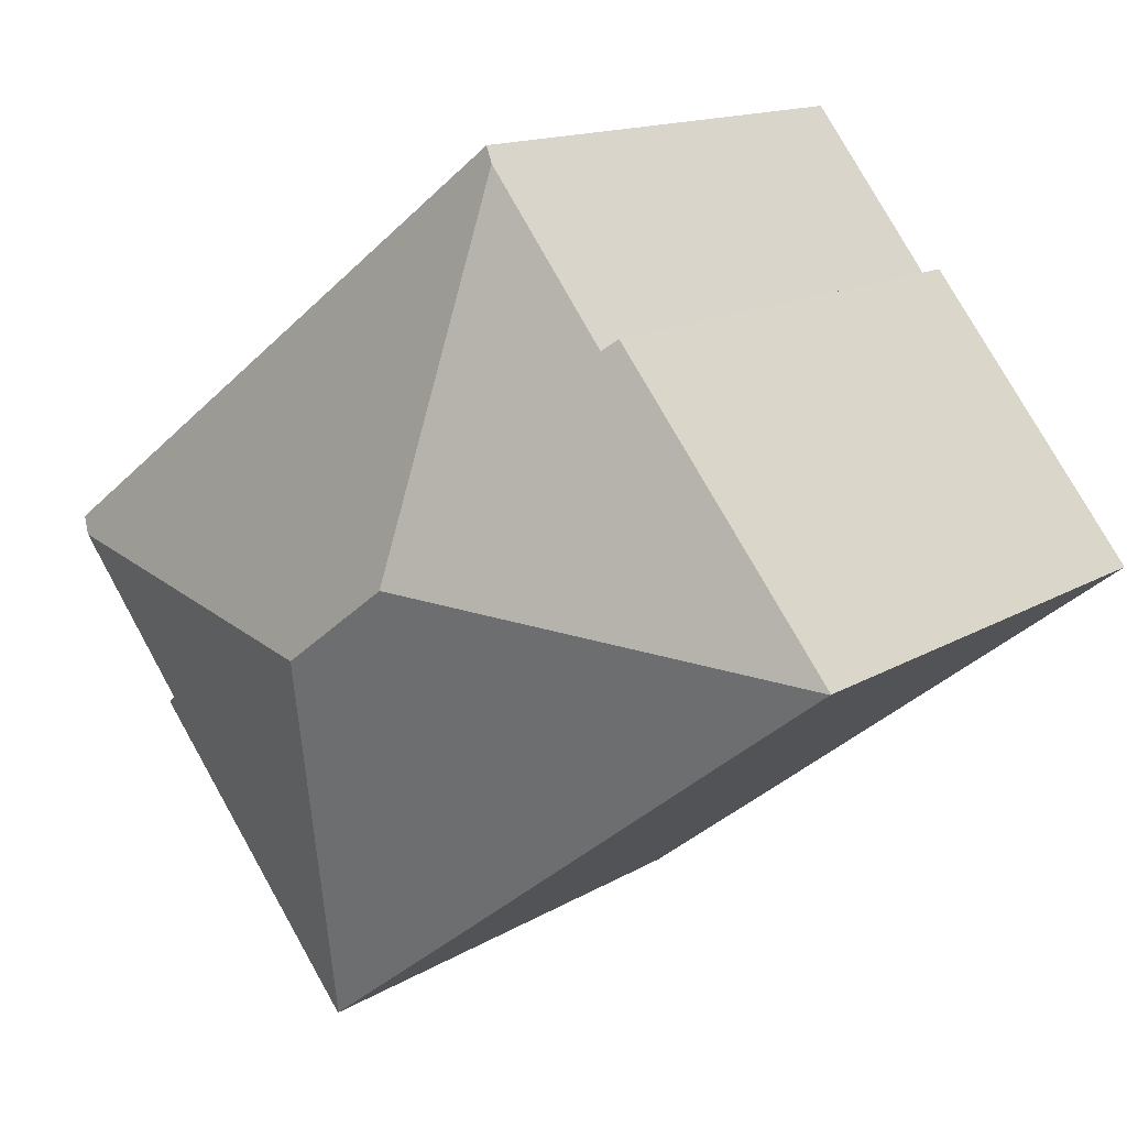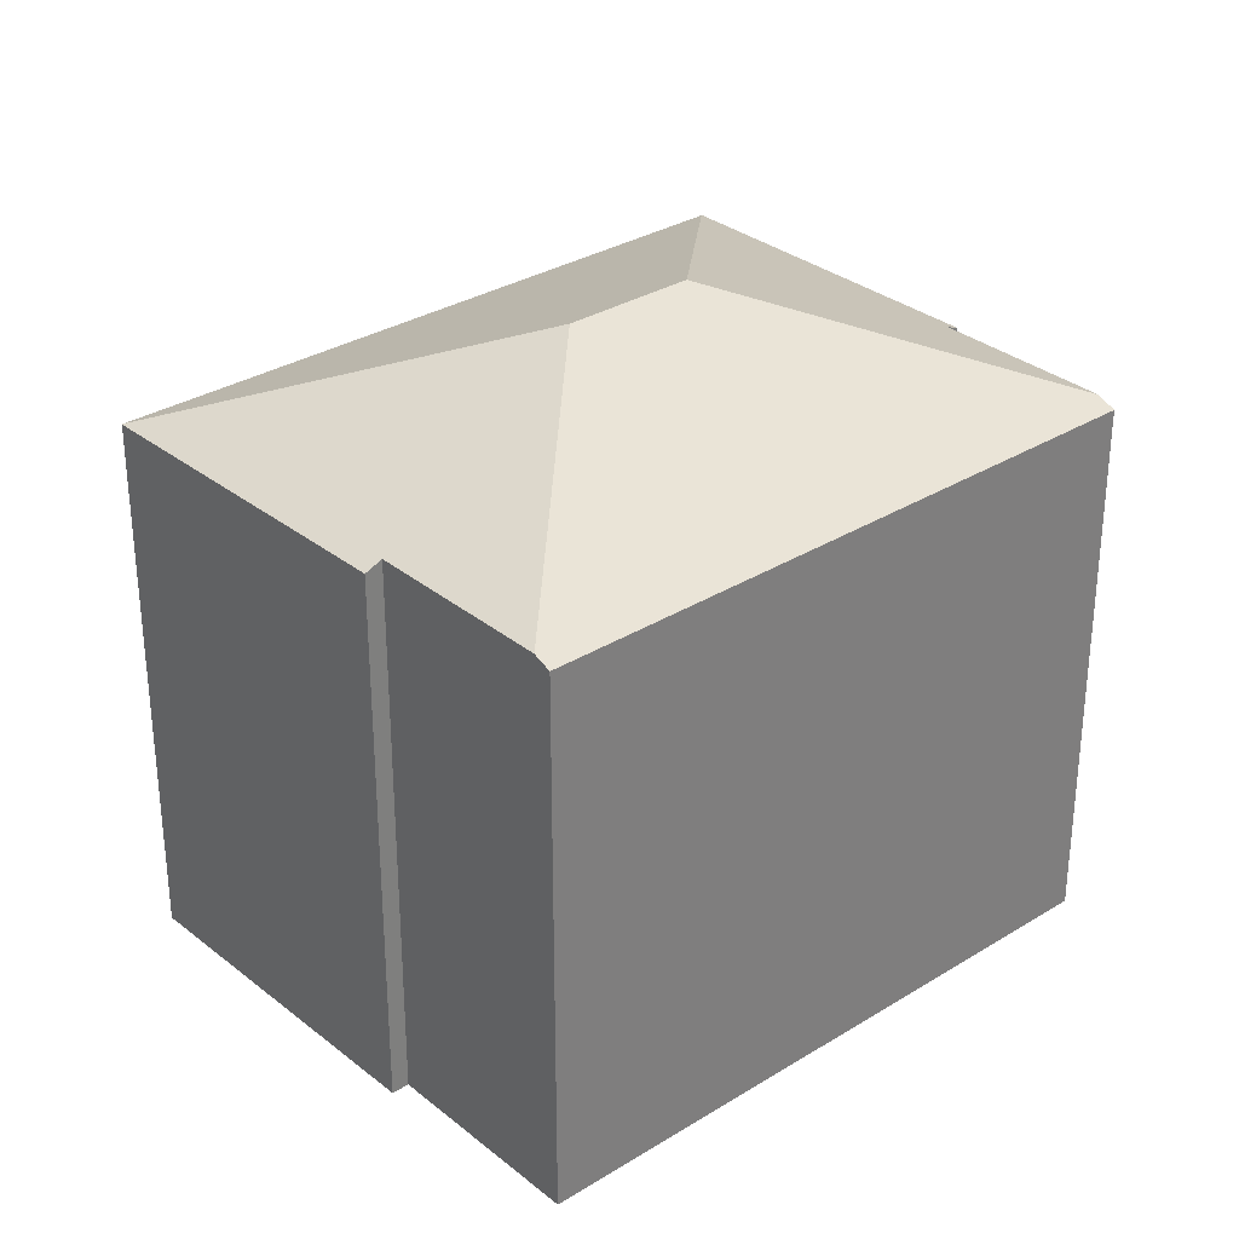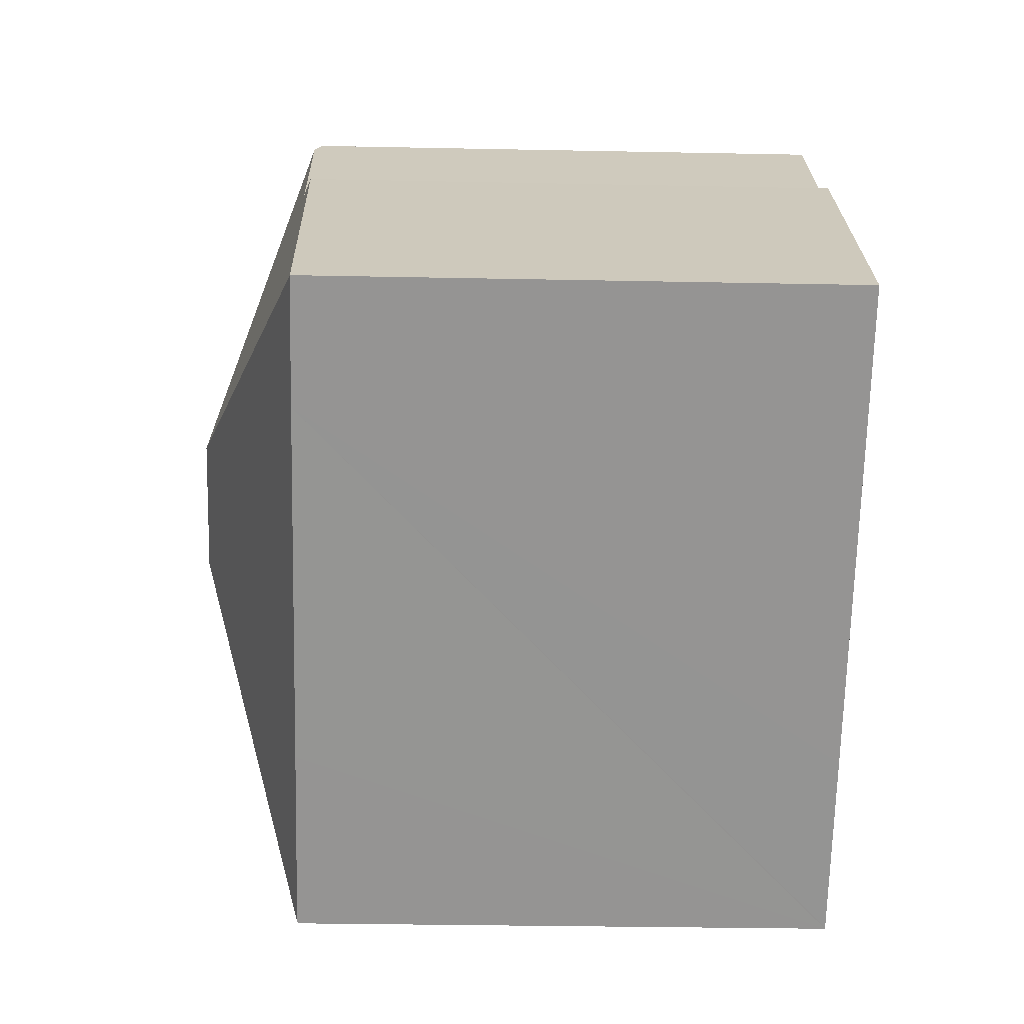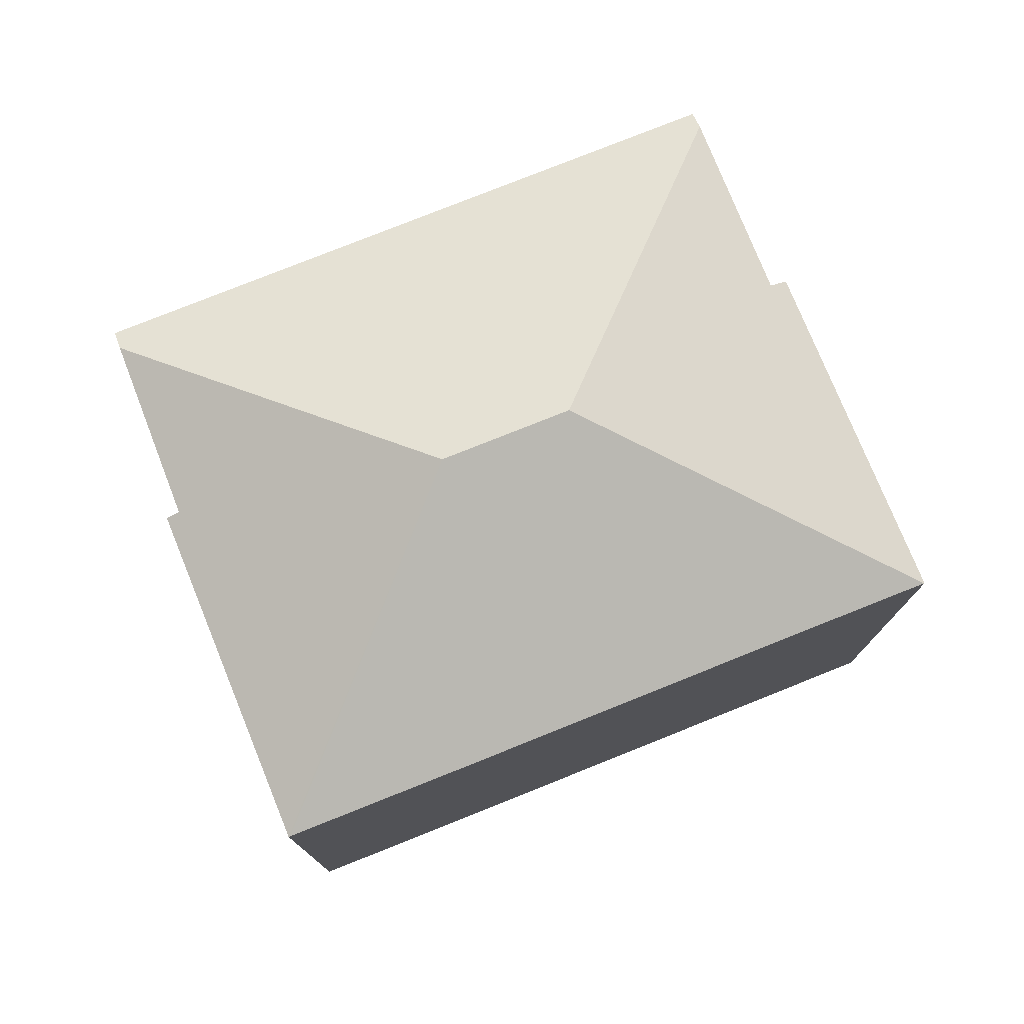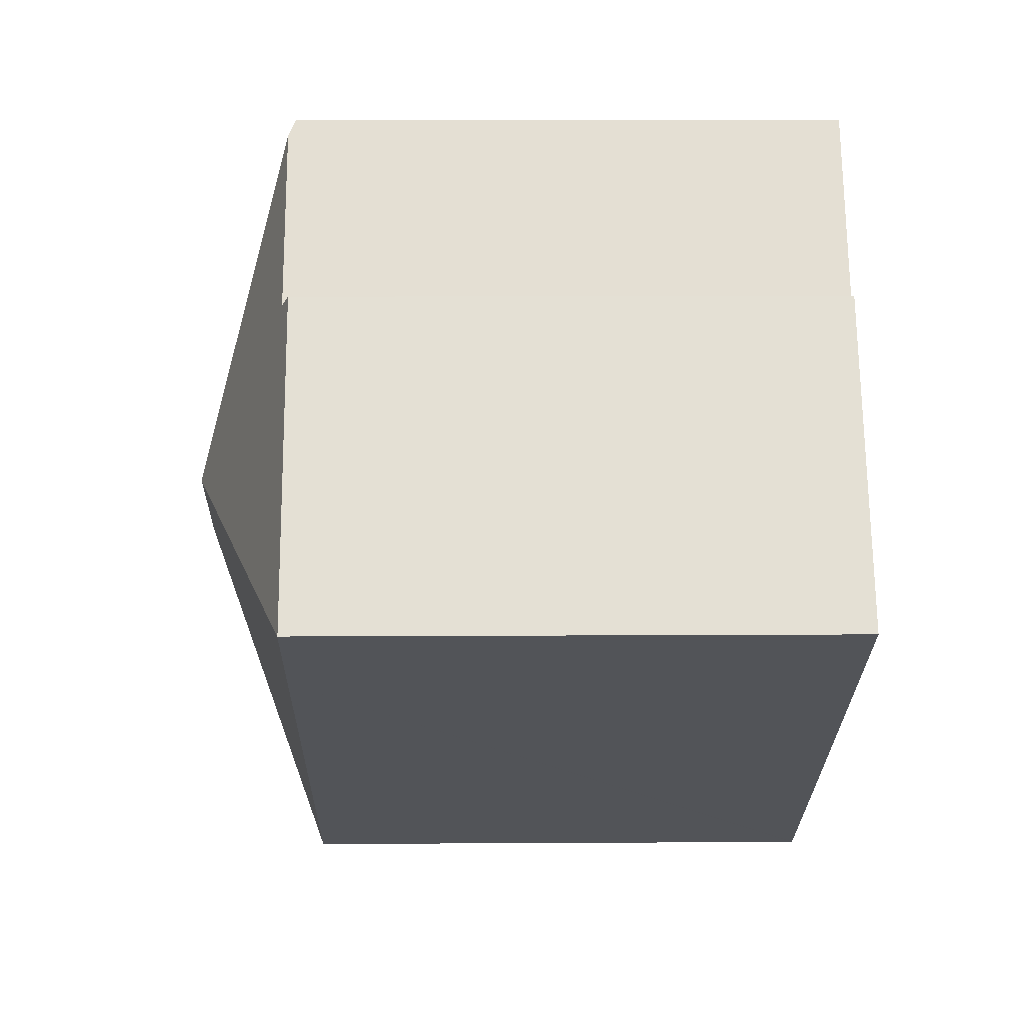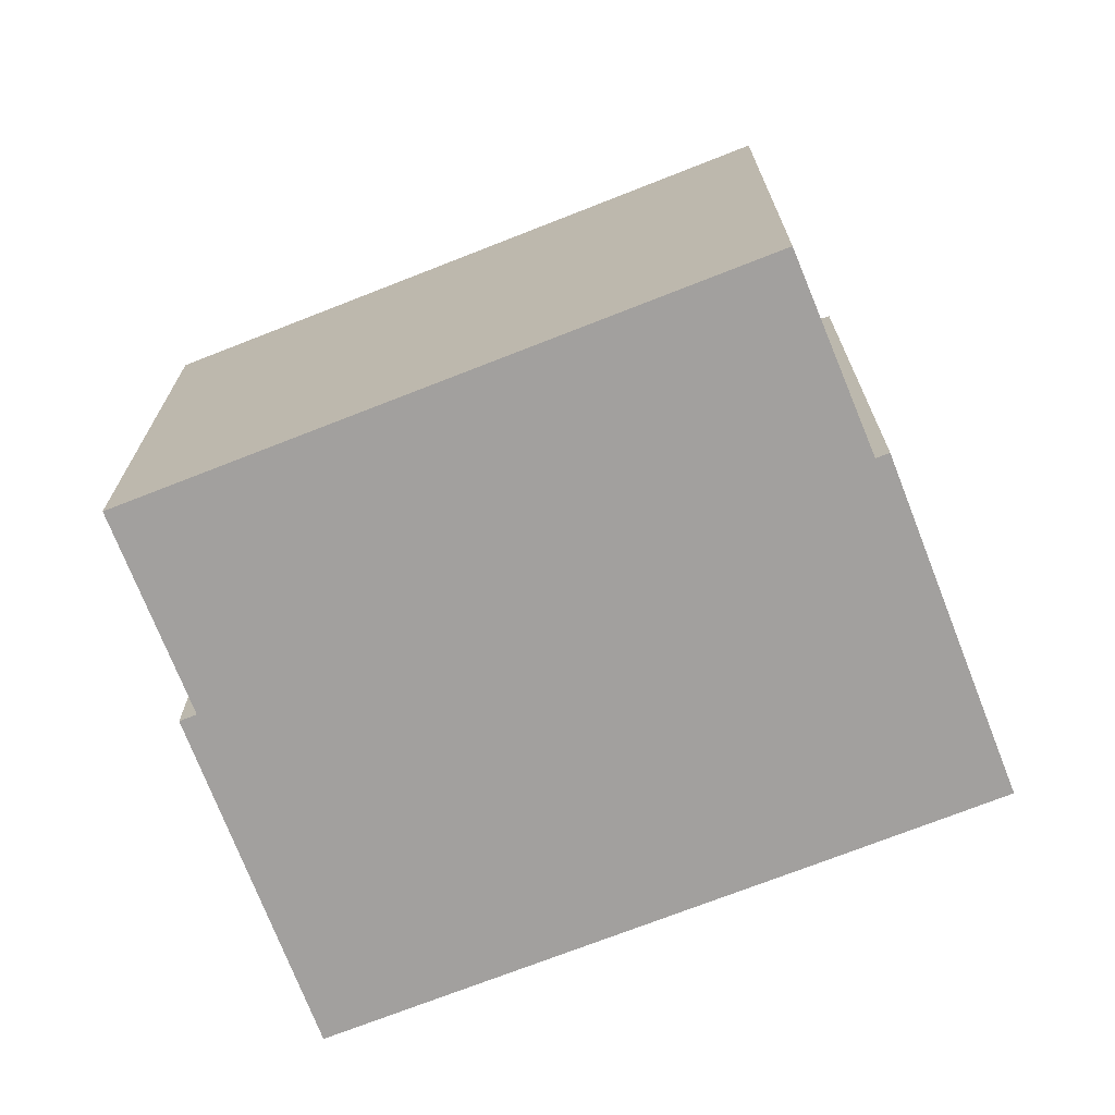
<metadata>
{"format":"obj","ext":"obj","renderer":"f3d","projection":"perspective","resolution":1024,"background":"white","views":[{"elev":13.9,"azim":-143.0,"up":"+Z"},{"elev":31.5,"azim":-3.7,"up":"+Y"},{"elev":-29.6,"azim":-91.7,"up":"+Z"},{"elev":77.8,"azim":-164.3,"up":"+Y"},{"elev":14.4,"azim":-90.7,"up":"+Z"},{"elev":-71.9,"azim":59.0,"up":"+Y"}]}
</metadata>
<code>
v  19.73 19.44 -15.13
v  27.03 19.67 -4.88
v  27.43 19.48 -5.184
v  17.92 23.38 -1.169
v  19.68 19.47 -15.1
v  31.01 19.74 0.492
v  14.08 23.38 1.771
v  3.688 19.48 -2.819
v  0.017 19.47 -0.013
v  14.23 19.46 -10.93
v  0 19.46 1.192e-15
v  7.739 19.48 9.803
v  8.249 19.73 9.415
v  9.498 19.73 11.03
v  12.43 19.72 14.81
v  31.42 19.47 1.052
v  12.82 19.46 15.33
v  7.739 -6.003e-16 9.803
v  0 0 0
v  8.249 -5.765e-16 9.415
v  9.498 -6.753e-16 11.03
v  12.43 -9.07e-16 14.81
v  12.82 -9.387e-16 15.33
v  31.42 -6.442e-17 1.052
v  27.03 2.988e-16 -4.88
v  27.43 3.174e-16 -5.184
v  31.01 -3.013e-17 0.492
v  19.73 9.268e-16 -15.13
v  19.68 9.244e-16 -15.1
v  14.23 6.691e-16 -10.93
v  0.017 7.96e-19 -0.013
v  3.688 1.726e-16 -2.819
g defaultobject
f 1 2 3
f 2 1 4
f 4 1 5
f 4 6 2
f 7 8 9
f 8 7 10
f 10 7 5
f 5 7 4
f 11 12 9
f 7 9 12
f 13 7 12
f 14 7 13
f 15 7 14
f 16 15 17
f 15 16 7
f 7 16 4
f 4 16 6
f 11 18 12
f 18 11 19
f 20 14 13
f 14 20 15
f 15 20 17
f 17 20 21
f 17 21 22
f 17 22 23
f 12 20 13
f 20 12 18
f 17 24 16
f 24 17 23
f 25 3 2
f 3 25 26
f 16 2 6
f 2 16 24
f 2 24 25
f 25 24 27
f 26 1 3
f 1 26 28
f 28 5 1
f 5 28 10
f 10 28 8
f 8 28 29
f 8 29 30
f 8 30 9
f 9 30 11
f 11 30 19
f 19 30 31
f 31 30 32
f 26 29 28
f 29 26 30
f 30 26 25
f 30 25 27
f 30 27 24
f 30 24 23
f 30 23 32
f 32 23 22
f 32 22 21
f 32 21 20
f 32 20 31
f 31 20 19
f 18 19 20

</code>
